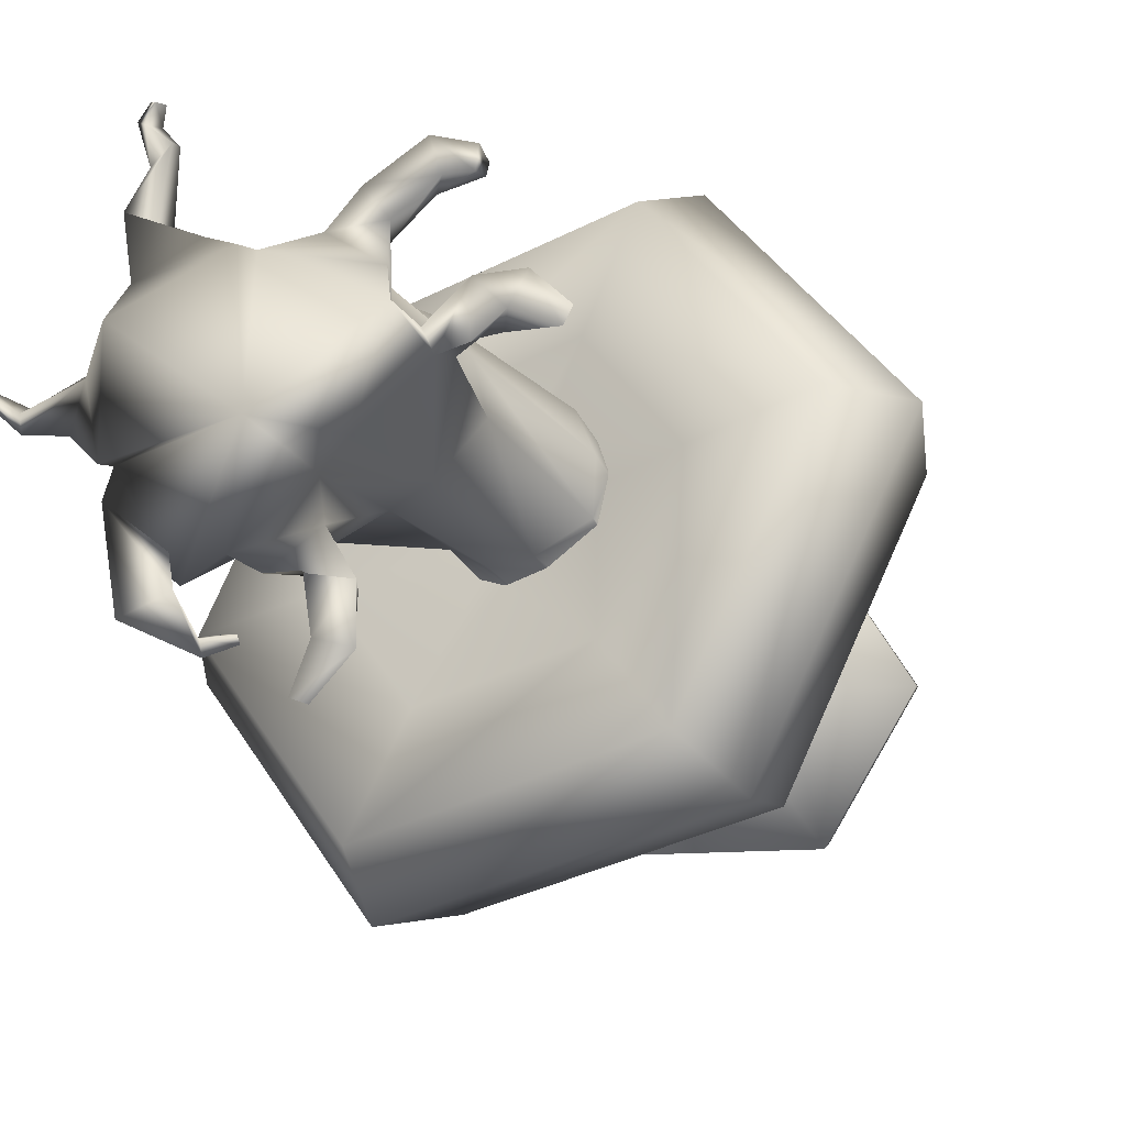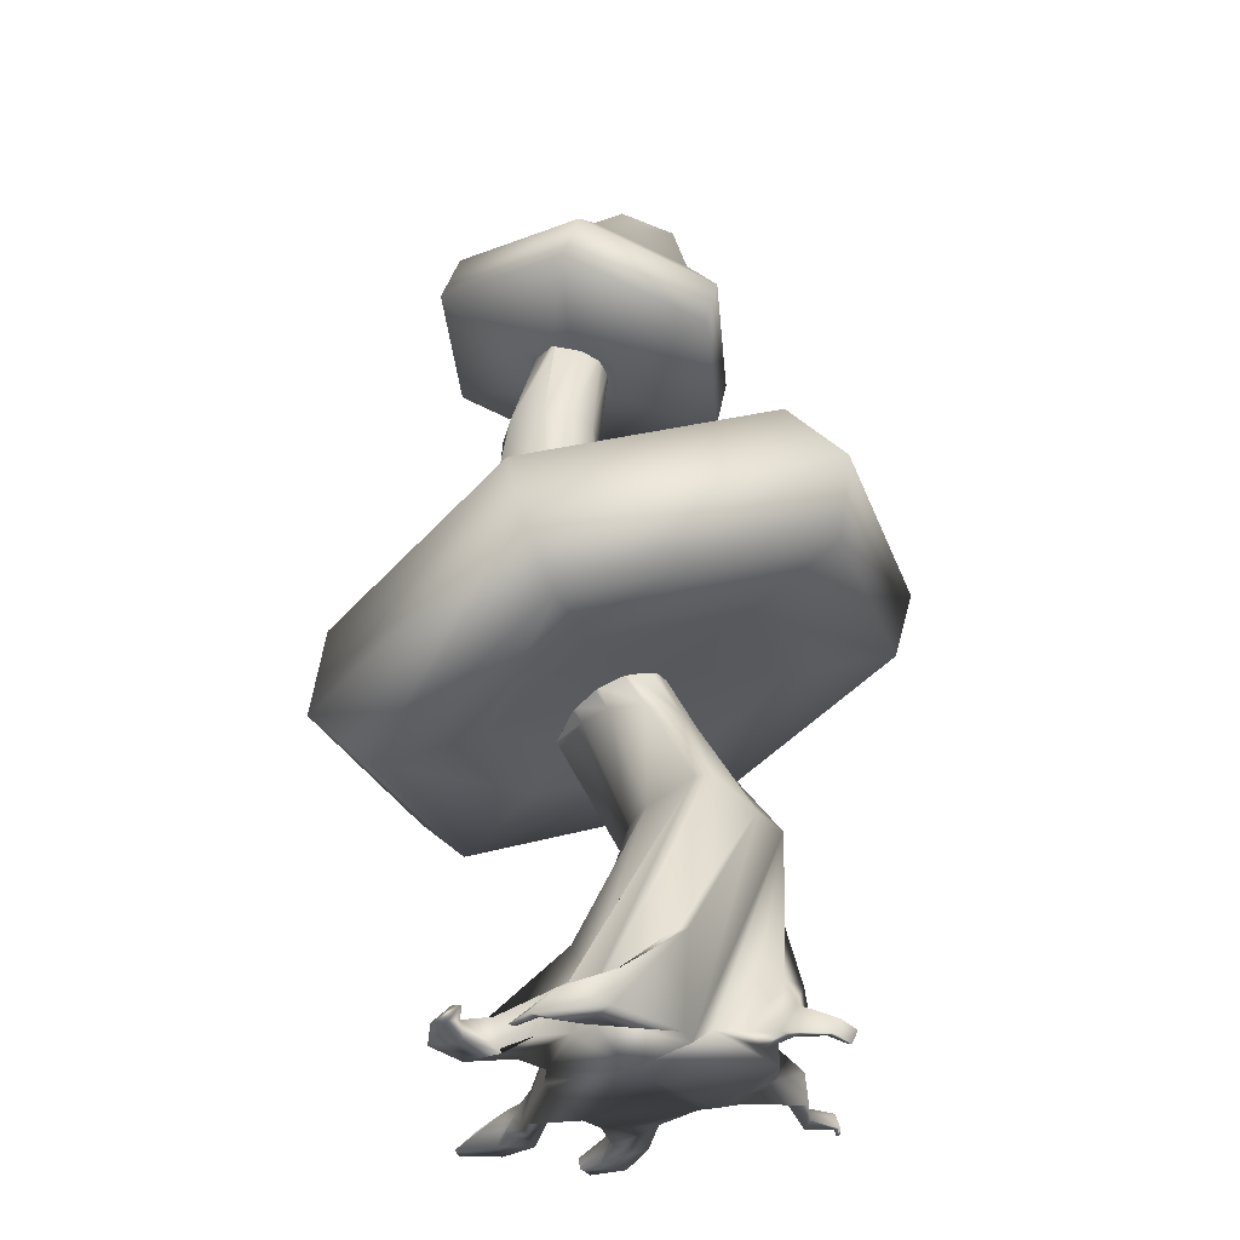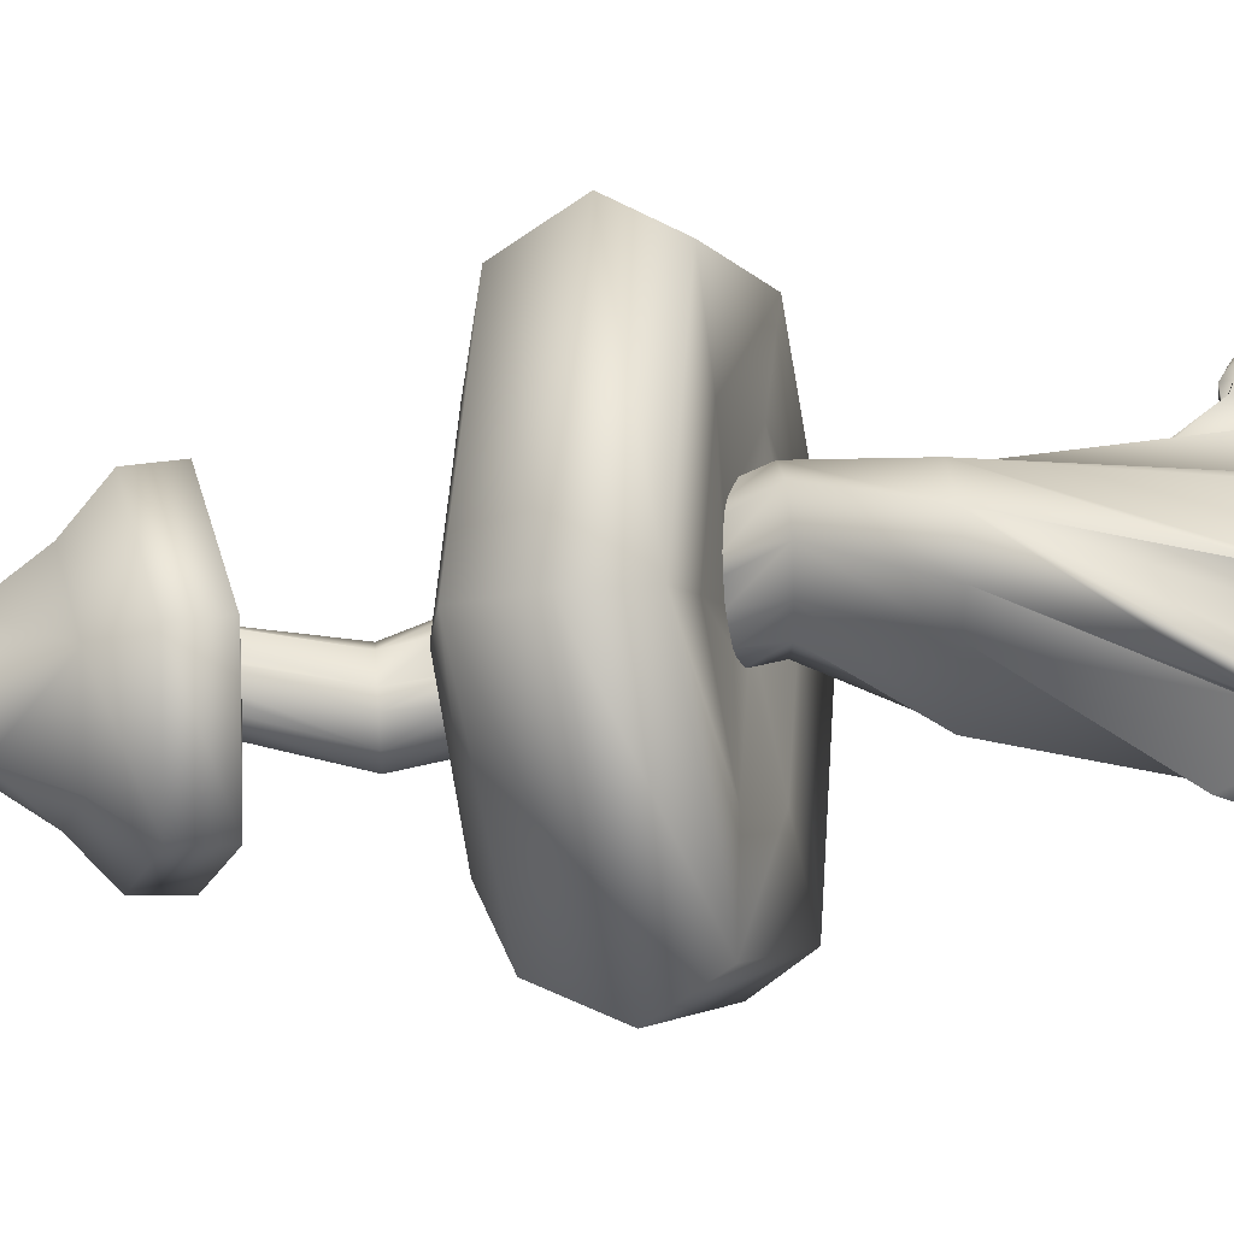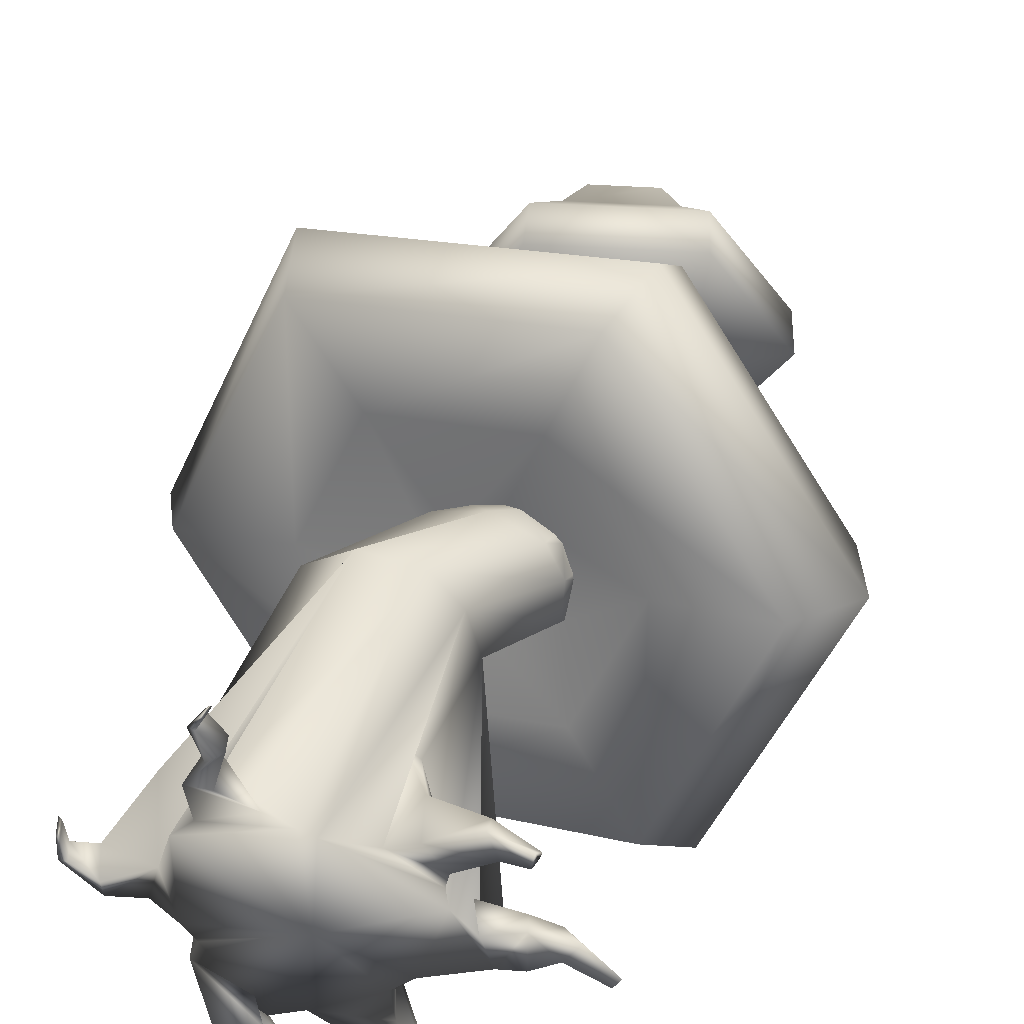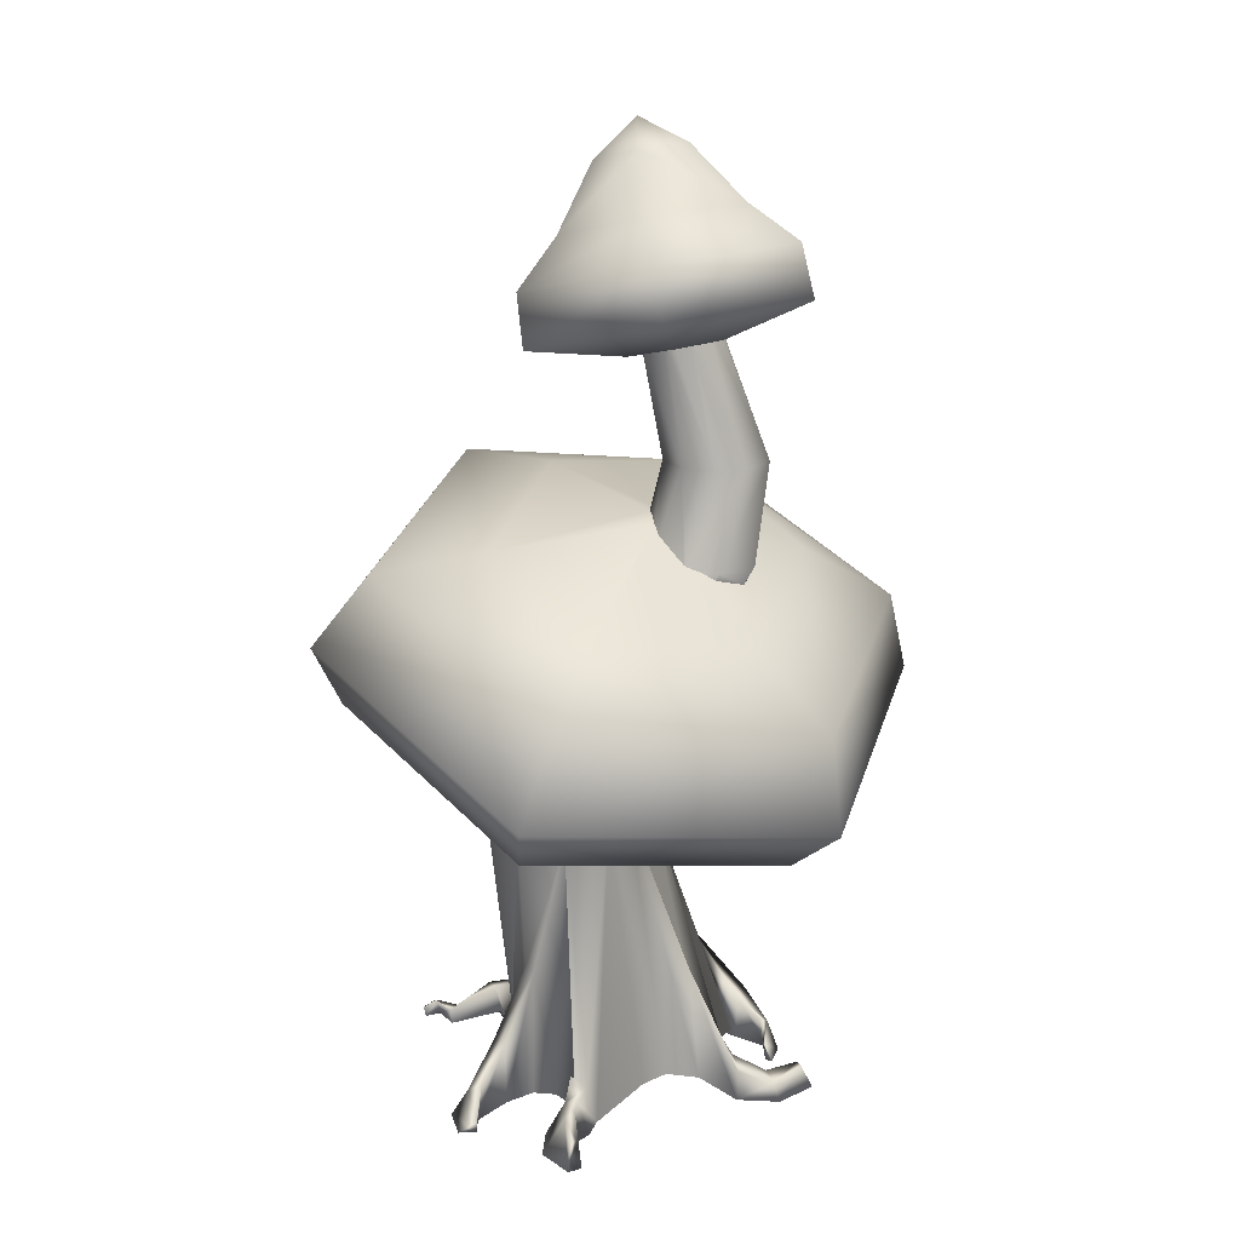
<metadata>
{"format":"obj","ext":"obj","renderer":"f3d","projection":"perspective","resolution":1024,"background":"white","views":[{"elev":-13.4,"azim":23.7,"up":"+Z"},{"elev":-33.3,"azim":-141.3,"up":"+Y"},{"elev":43.3,"azim":-94.6,"up":"+Z"},{"elev":42.4,"azim":16.0,"up":"+Z"},{"elev":19.6,"azim":93.8,"up":"+Y"}]}
</metadata>
<code>
g default
v 0.4866 9.071 -0.6589
v 0.2111 9.028 -0.7517
v 0.5605 9.099 -0.7517
v 0.4996 9.072 -0.6483
v 0.5723 10.6 -0.9809
v 0.2247 11.17 -0.3566
v 1.238 10.55 0.02702
v 0.6484 11.15 0.1616
v 0.6482 10.23 1.035
v 0.2637 10.98 0.6799
v -0.6081 9.976 1.035
v -0.5447 10.81 0.6799
v -1.274 10.03 0.02702
v -0.9684 10.82 0.1616
v -0.6839 10.35 -0.9809
v -0.5836 11 -0.3566
v -0.239 11.38 0.2365
v 0.7041 9.065 -0.4053
v 0.6923 9.068 -0.4349
v 0.5171 9.072 -0.6346
v 0.903 9.069 -0.2334
v 0.7111 9.037 -0.2322
v 0.4984 8.926 0.1203
v 0.5576 8.943 0.08494
v 0.6985 9.01 -0.1182
v 0.7141 9.022 -0.162
v 0.5995 8.908 0.2848
v 0.4886 8.924 0.1204
v 0.09514 8.85 0.09669
v 0.2104 8.874 0.09326
v 0.2815 8.882 0.12
v -0.04643 8.776 0.2848
v 0.0703 8.848 0.0842
v -0.1297 8.831 -0.05915
v 0.04682 8.845 0.07216
v -0.3889 8.806 -0.2334
v -0.2002 8.851 -0.2322
v -0.1673 8.837 -0.1294
v -0.08542 8.968 -0.7517
v -0.02202 8.966 -0.6537
v -0.08985 8.942 -0.6072
v -0.1327 8.926 -0.5742
v -0.2199 8.875 -0.3984
v -0.2314 8.861 -0.3298
v 0.1168 9.009 -0.7517
v 1.951 10.17 -0.06878
v 0.961 10.26 -1.568
v 1.074 9.705 1.43
v -0.7945 9.325 1.43
v -1.785 9.413 -0.06878
v -0.9073 9.88 -1.568
v 2.119 9.58 -0.1846
v 1.105 9.67 -1.72
v 1.22 9.102 1.351
v -0.6937 8.713 1.351
v -1.708 8.802 -0.1846
v -0.8092 9.281 -1.72
v 0.1675 9.026 -0.7647
v 0.1188 9.01 -0.7529
v -0.9302 5.727 -2.718
v -2.968 6.705 -0.5259
v -0.5665 6.411 -1.663
v -1.977 7.014 -0.4473
v -1.781 7.168 2.354
v -1.058 7.244 1.265
v 1.444 6.653 3.042
v 3.483 5.675 0.8493
v 1.273 6.871 1.762
v 2.684 6.269 0.5463
v 2.295 5.211 -2.031
v 1.764 6.039 -1.166
v -0.06271 7.688 -1.142
v 0.325 7.688 -1.277
v 0.6643 7.688 -1.014
v 0.7907 7.688 -0.6865
v 0.6658 7.688 -0.3136
v 0.3393 7.688 -0.09319
v 0.01379 7.688 -0.2084
v -0.1871 7.687 -0.3058
v -0.3423 7.688 -0.5989
v -0.2957 7.688 -0.9274
v 1.038 6.598 -0.7558
v 1.061 6.679 -0.3899
v 1.057 6.61 -0.5728
v 1.057 6.598 -0.5917
v 0.7591 6.598 -1.137
v 0.2806 6.598 -1.1
v -0.3443 4.319 1.507
v -0.5435 4.319 1.042
v -1.188 3.075 1.722
v -1.244 3.075 1.165
v -1.355 3.072 0.2257
v -0.6071 4.318 0.649
v 0.2111 4.319 1.656
v -0.6536 3.075 2.067
v 0.7711 4.319 1.389
v 0.03818 3.075 1.965
v 0.3712 3.075 1.582
v 0.9629 4.319 0.9599
v 0.5226 3.075 1.013
v 0.9333 4.319 0.4097
v 0.02995 3.075 0.5363
v 0.3843 4.319 0.1313
v -0.378 3.075 0.3215
v -0.03593 4.319 0.06402
v -1.169 3.075 0.1391
v -0.4161 4.319 0.2636
v -1.158 0 0.02551
v -1.365 0.1025 0.0905
v -1.333 0.954 -0.5141
v -1.514 0.954 -0.4737
v -1.716 0.8454 0.8758
v -1.754 0.8454 1.155
v -1.076 0.5131 1.599
v -0.8594 0.5117 1.505
v -0.1919 0.1007 1.691
v -0.02094 0.1025 1.623
v 0.3342 1.384 1.507
v 0.4798 1.384 1.4
v 1.498 0.4258 0.6815
v 1.181 0.4258 0.9002
v 0.5438 0.1025 -0.1866
v 0.7999 0.1025 0.07421
v -0.1802 0.8649 -0.4459
v 0.03332 1.256 -0.4308
v -0.611 0.1007 -0.9356
v -0.23 0.1007 -0.7252
v -1.256 3.2e-05 -0.2361
v -0.73 0.1007 -0.579
v -1.501 0.1007 0.783
v -1.361 0.1007 1.241
v -0.4967 0.1039 1.796
v 0.5499 0.1007 1.685
v 1.113 0.1025 1.083
v 1.084 0.1007 1.356
v 1.373 0.09335 0.8356
v 0.6016 0.1007 -0.5829
v -1.995 5.3e-05 0.3632
v -2.108 0.31 0.4965
v -1.624 0.1007 0.34
v -2.123 0.31 0.6712
v -1.136 0.4002 -1.101
v -0.882 0.409 -1.008
v -1.103 5.3e-05 -1.165
v -1.121 0.1007 1.502
v -2.02 5.3e-05 0.5381
v -1.06 0.4179 2.117
v -0.9373 0.4164 2.033
v -0.9067 0.09335 1.952
v 0.917 5.3e-05 1.966
v 0.7642 0.6147 1.855
v 0.8409 0.6147 1.714
v 1.156 5.3e-05 1.668
v 1.534 5.3e-05 0.5698
v 1.731 0.3674 0.9221
v 1.821 5.1e-05 1.142
v 1.724 0.3674 0.785
v 0.08789 0.1007 -0.9016
v 0.7845 0.2918 -1.061
v 0.5781 0.4173 -0.9801
v -0.6099 5.3e-05 -0.9903
v -1.145 5.3e-05 2.051
v 1.817 5.3e-05 0.6367
v 0.9198 5.3e-05 -1.043
v 0.4796 5.3e-05 -0.9567
v -2.391 4.6e-05 0.71
v -2.433 0.1623 0.7778
v -2.343 0.1696 0.7844
v -2.3 4.8e-05 0.7181
v -0.5817 0.2586 -1.378
v -0.5955 0.2628 -1.296
v -0.348 4.8e-05 -1.522
v -0.8666 0.1699 2.454
v -0.9189 5.1e-05 2.382
v -0.757 0.1671 2.585
v -0.7276 5.1e-05 2.558
v 1.47 4e-05 2.283
v 1.425 0.3178 2.085
v 1.371 0.3317 1.938
v 1.579 4.6e-05 1.956
v 2.282 3.9e-05 1.141
v 2.043 0.3352 0.9016
v 1.931 0.3396 0.7928
v 0.9294 4.2e-05 -1.555
v 0.8139 0.1856 -1.479
v 0.6595 0.2656 -1.382
v -0.3746 5.1e-05 -1.383
v 2.115 4.6e-05 0.8572
v 0.5542 4.8e-05 -1.446
v -2.376 4.6e-05 1.04
v -2.41 0.1623 1.106
v -2.379 0.1623 1.051
v -2.343 4.6e-05 0.9859
v -0.2057 0.1217 -1.377
v -0.22 0.1217 -1.331
v -0.03018 5.1e-05 -1.449
v -1.046 4.2e-05 2.771
v -0.9694 0.1925 2.793
v -0.9321 0.1921 2.769
v -0.9757 4.2e-05 2.74
v 1.847 4.2e-05 1.943
v 1.878 0.1262 1.939
v 1.878 3.9e-05 2.155
v 1.909 0.1171 2.04
v 2.549 3.4e-05 0.6662
v 2.281 0.1967 0.7477
v 2.634 3.2e-05 0.8148
v 2.346 0.1843 0.8129
v 0.5465 3.6e-05 -1.938
v 0.4117 0.1961 -1.797
v 0.3249 0.2034 -1.745
v -0.05697 5.3e-05 -1.369
v 0.3774 3.9e-05 -1.875
v -0.8664 0.1292 2.931
v -0.8883 3.9e-05 2.914
v -0.8908 0.1296 2.932
v -0.9329 3.9e-05 2.915
v 1.093 4.02 -0.7053
v -0.7697 4.318 -1.102
v -1.284 4.062 -2.305
v 1.941 3.547 -1.617
v -1.947 4.883 0.1636
v -3.323 5.04 -0.1121
v -1.261 5.15 1.826
v -2.135 5.503 2.768
v 0.6012 4.852 2.223
v 1.09 4.988 3.455
v 1.778 4.288 0.9575
v 3.129 4.01 1.263
v -1.317 4.698 -2.926
v 2.407 4.103 -2.132
v -3.671 5.828 -0.3945
v -2.3 6.363 2.931
v 1.425 5.768 3.725
v 3.778 4.638 1.193
v -0.008377 4.535 -0.04355
v -0.2577 4.629 0.04678
v 0.3976 4.469 0.04019
v 0.0525 4.519 -0.0463
v -0.2781 4.634 0.05518
v -0.3415 4.663 0.1182
v -0.4474 4.747 0.333
v -0.4501 4.783 0.4428
v -0.4509 4.786 0.4554
v -0.4008 4.825 0.6708
v -0.3286 4.84 0.7851
v -0.3167 4.844 0.8079
v -0.2107 4.854 1.041
v -0.08487 4.85 1.194
v 0.2287 4.806 1.309
v 0.254 4.801 1.311
v 0.4111 4.758 1.334
v 0.7706 4.633 1.227
v 0.8612 4.596 1.164
v 0.9947 4.506 0.8731
v 1.001 4.495 0.8169
v 0.9966 4.488 0.7694
v 0.9394 4.386 0.3594
v 0.4574 4.455 0.05944
v 0.3991 4.469 0.04067
v 0.9502 4.389 0.3841
v -0.08764 6.735 -0.9103
v -0.06445 6.707 -0.9449
v -0.04076 6.689 -0.9631
v 0.1324 6.598 -1.029
v 0.2709 6.535 -1.067
v 0.2958 6.527 -1.067
v 0.7157 6.417 -1.047
v 0.8116 6.404 -1.023
v 1.039 6.514 -0.7368
v 1.051 6.528 -0.7081
v -0.2203 6.841 -0.6871
v 0.036 7.084 -0.1297
v -0.04466 7.07 -0.1672
v -0.1554 7.025 -0.2767
v -0.2079 6.981 -0.3778
v -0.2352 6.875 -0.6133
v 0.2173 7.103 -0.006697
v 0.04184 7.085 -0.1269
v 0.3384 7.11 0.03457
v 0.3679 7.105 0.04614
v 0.4848 7.09 0.01196
v 0.619 7.036 -0.0182
v 0.6337 7.028 -0.02093
v 1.045 6.698 -0.3613
v 0.7759 6.937 -0.07954
v -0.1215 0.1007 0.346
g polySurface2
f 1 2 3 4
f 5 6 8 7
f 9 7 8 10
f 11 12 14 13
f 15 13 14 16
f 8 6 17
f 10 8 17
f 12 10 17
f 14 12 17
f 16 14 17
f 6 16 17
f 18 19 20 4 3 21 22
f 23 24 25 26 22 21 27 28
f 29 30 31 28 27 32 33
f 34 35 33 32 36 37 38
f 37 36 39 40 41 42 43 44
f 40 39 45
f 11 9 10 12
f 5 15 16 6
f 46 47 5 7
f 48 46 7 9
f 49 48 9 11
f 50 49 11 13
f 51 50 13 15
f 47 51 15 5
f 52 53 47 46
f 54 52 46 48
f 55 54 48 49
f 56 55 49 50
f 57 56 50 51
f 53 57 51 47
f 21 3 53 52
f 27 21 52 54
f 32 27 54 55
f 36 32 55 56
f 39 36 56 57
f 58 59 45 39 57 53 3 2
f 60 61 63 62
f 64 65 63 61
f 66 67 69 68
f 70 71 69 67
f 45 59 72 41 40
f 59 58 73 72
f 2 1 73 58
f 4 20 74 73 1
f 20 19 74
f 19 18 75 74
f 26 25 76 75
f 22 26 75 18
f 24 23 77 76
f 25 24 76
f 31 30 78 77
f 28 31 77 23
f 33 35 79 78 29
f 30 29 78
f 34 38 80 79
f 35 34 79
f 44 43 81 80
f 37 44 80 38
f 43 42 81
f 42 41 72 81
f 74 75 83 84 85 82
f 86 87 72 73
f 82 86 73 74
f 88 89 91 90
f 92 91 89 93
f 94 88 90 95
f 96 94 95 97
f 97 98 99 96
f 98 100 101 99
f 100 102 103 101
f 102 104 105 103
f 104 106 107 105
f 93 107 106 92
f 108 109 90 91
f 110 111 91 92
f 112 113 95 90
f 114 115 97 95
f 97 116 117 98
f 118 119 100 98
f 120 102 100 121
f 122 104 102 123
f 124 106 104 125
f 92 106 127 126
f 128 108 91 111
f 126 129 110 92
f 130 131 95 113
f 116 97 115 132
f 98 117 133 118
f 134 100 119 135
f 136 121 100 134
f 137 125 104 122
f 138 139 112 140
f 113 112 139 141
f 128 129 126 108
f 111 110 143 142
f 111 142 144 128
f 145 114 95 131
f 130 113 141 146
f 114 147 148 115
f 132 115 148 149
f 133 150 151 118
f 151 152 119 118
f 119 152 153 135
f 154 123 102 120
f 155 121 136 156
f 155 157 120 121
f 158 127 106 124
f 159 160 124 125
f 138 140 130 146
f 110 129 161 143
f 145 162 147 114
f 116 132 145 131
f 132 149 162 145
f 133 135 153 150
f 134 123 154 136
f 154 120 157 163
f 127 158 137 122
f 164 159 125 137
f 165 158 124 160
f 138 166 167 139
f 167 168 141 139
f 146 141 168 169
f 128 144 161 129
f 170 142 143 171
f 144 142 170 172
f 147 162 174 173
f 175 148 147 173
f 148 175 176 149
f 150 177 178 151
f 151 178 179 152
f 152 179 180 153
f 156 136 154 163
f 156 181 182 155
f 155 182 183 157
f 158 165 164 137
f 164 184 185 159
f 185 186 160 159
f 143 161 187 171
f 176 174 162 149
f 188 163 157 183
f 165 160 186 189
f 166 190 191 167
f 191 192 168 167
f 192 193 169 168
f 170 171 195 194
f 172 170 194 196
f 174 197 198 173
f 198 199 175 173
f 200 176 175 199
f 201 180 179 202
f 177 203 204 178
f 178 204 202 179
f 205 188 183 206
f 207 208 182 181
f 182 208 206 183
f 184 209 210 185
f 185 210 211 186
f 192 191 190 193
f 196 194 195 212
f 203 201 202 204
f 206 208 207 205
f 186 211 213 189
f 209 213 211 210
f 199 214 215 200
f 198 197 217 216
f 214 199 198 216
f 217 215 214 216
f 218 219 220 221
f 219 222 223 220
f 222 224 225 223
f 224 226 227 225
f 226 228 229 227
f 228 218 221 229
f 221 220 230 231
f 220 223 232 230
f 223 225 233 232
f 225 227 234 233
f 227 229 235 234
f 229 221 231 235
f 231 230 60 70
f 230 232 61 60
f 232 233 64 61
f 233 234 66 64
f 234 235 67 66
f 235 231 70 67
f 70 60 62 71
f 64 66 68 65
f 236 237 219 218 238 239
f 237 240 241 242 243 222 219
f 243 244 245 246 247 224 222
f 247 248 249 250 251 226 224
f 251 252 253 254 255 256 257 228 226
f 258 259 260 238 218 228 257 261
f 262 263 264 265 266 267 268 269 270 271 85 84 71 62
f 272 262 62 63 273 274 275 276 277
f 278 279 273 63 65 280
f 281 280 65 68 282
f 283 282 68 69
f 284 283 69 71 84 83 285 286
f 267 87 86 268
f 268 86 269
f 269 86 82 270
f 270 82 271
f 271 82 85
f 265 87 266
f 266 87 267
f 83 75 76 285
f 285 76 286
f 282 283 284 77 281
f 286 76 77 284
f 280 281 77 78 278
f 278 78 279
f 273 279 78 79 274
f 274 79 275
f 275 79 80 276
f 276 80 277
f 277 80 81 272
f 272 81 263 262
f 263 81 72 264
f 264 72 87 265
f 244 93 89 245
f 245 89 246
f 246 89 88 248 247
f 248 88 249
f 249 88 94 250
f 250 94 252 251
f 252 94 96 253
f 253 96 254
f 254 96 99 255
f 255 99 256
f 256 99 101 261 257
f 261 101 258
f 258 101 103 259
f 259 103 260
f 260 103 105 239 238
f 239 105 236
f 236 105 107 240 237
f 240 107 241
f 241 107 93 242
f 243 242 93 244
f 90 109 140 112
f 109 131 130 140
f 109 108 287
f 117 116 287
f 122 123 287
f 126 127 287
f 131 109 287
f 108 126 287
f 116 131 287
f 134 117 287
f 117 134 135 133
f 123 134 287
f 127 122 287
f 138 146 169 166
f 161 144 172 187
f 150 153 180 177
f 156 163 188 181
f 166 169 193 190
f 187 172 196 212
f 177 180 201 203
f 181 188 205 207
f 164 165 189 184
f 171 187 212 195
f 174 176 200 197
f 184 189 213 209
f 197 200 215 217

</code>
